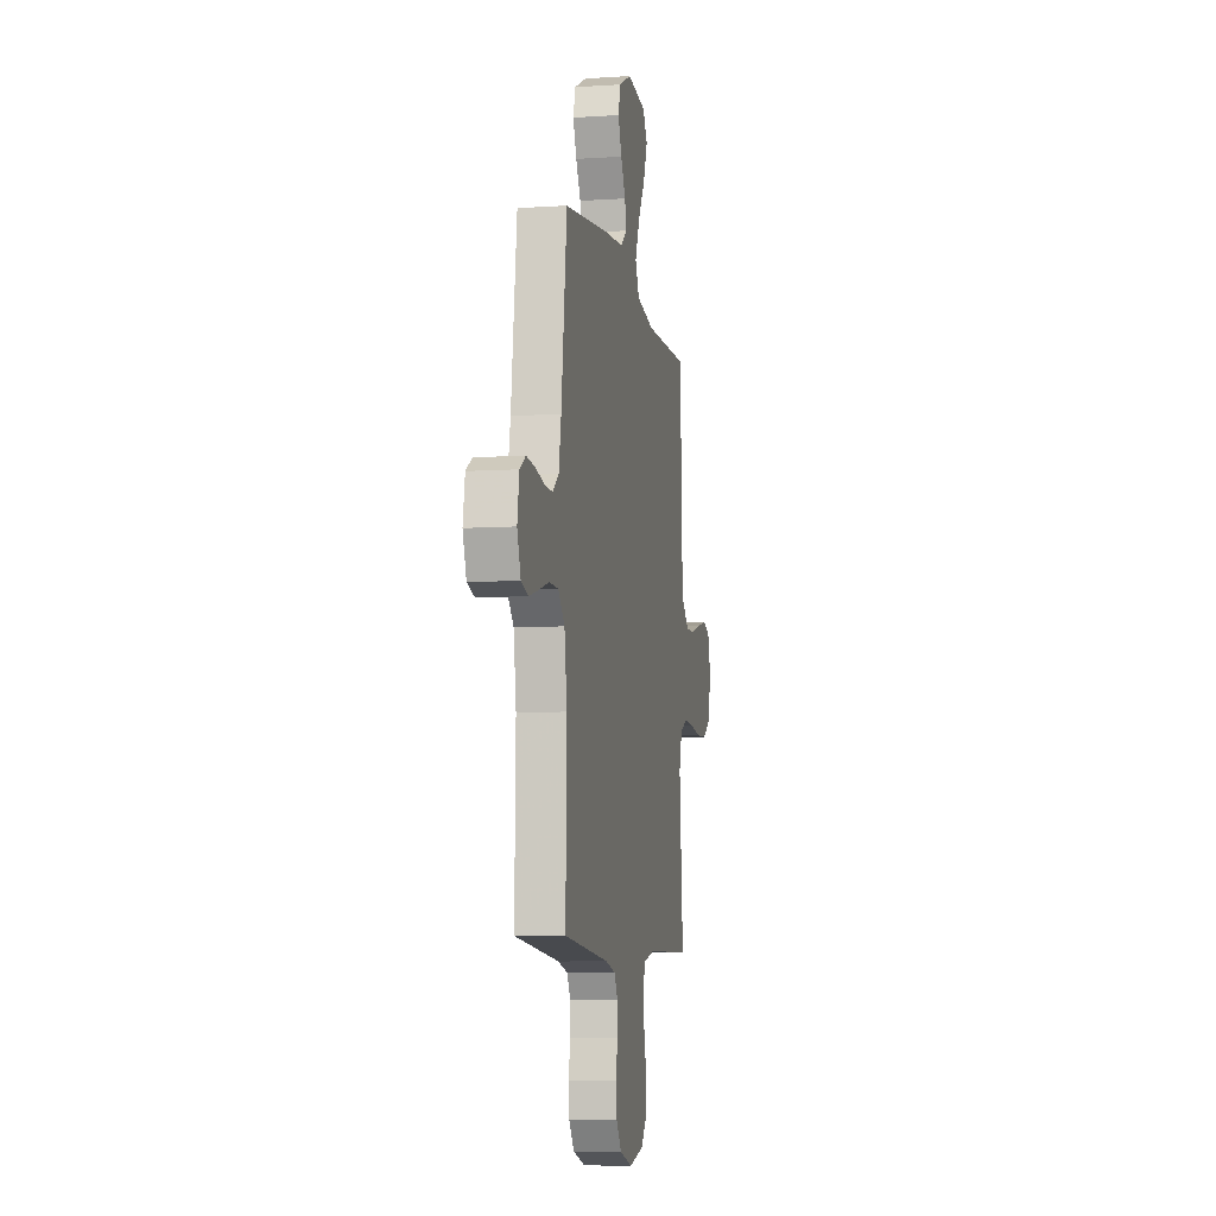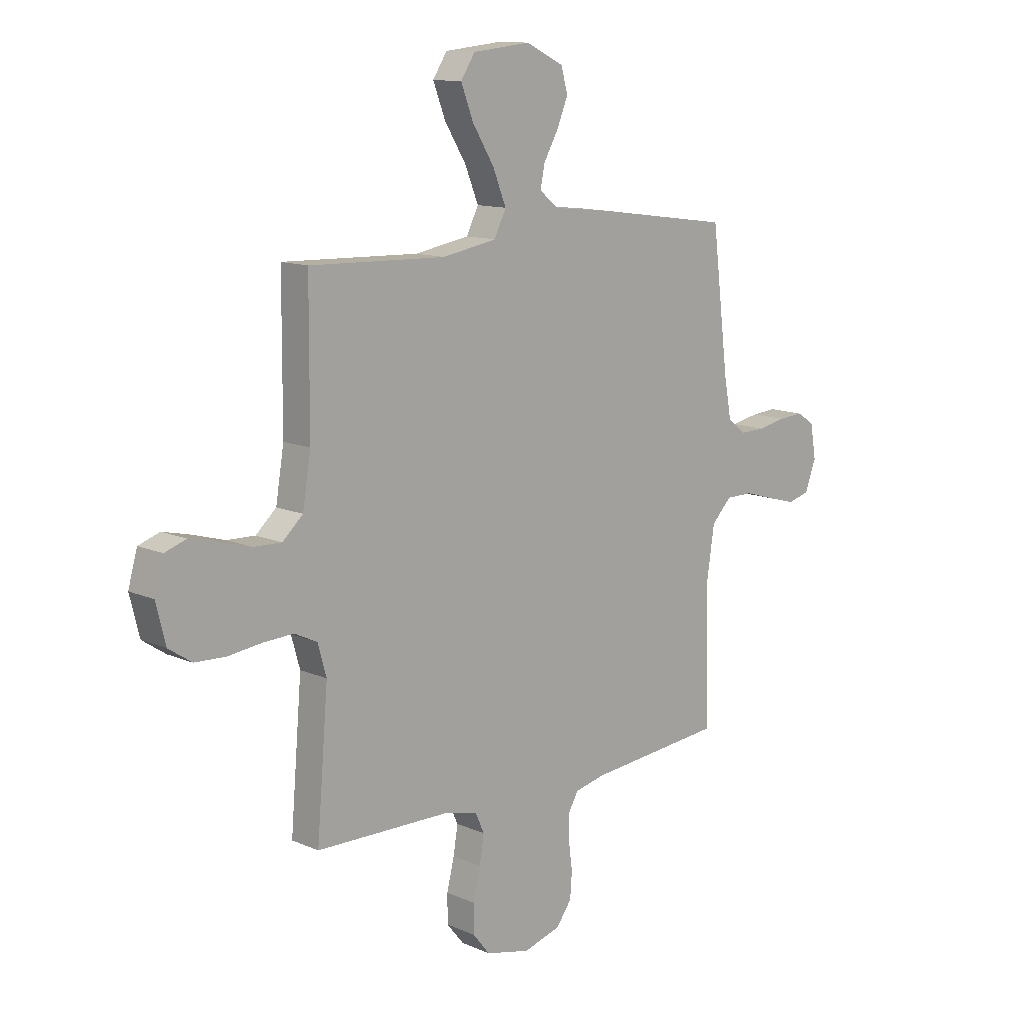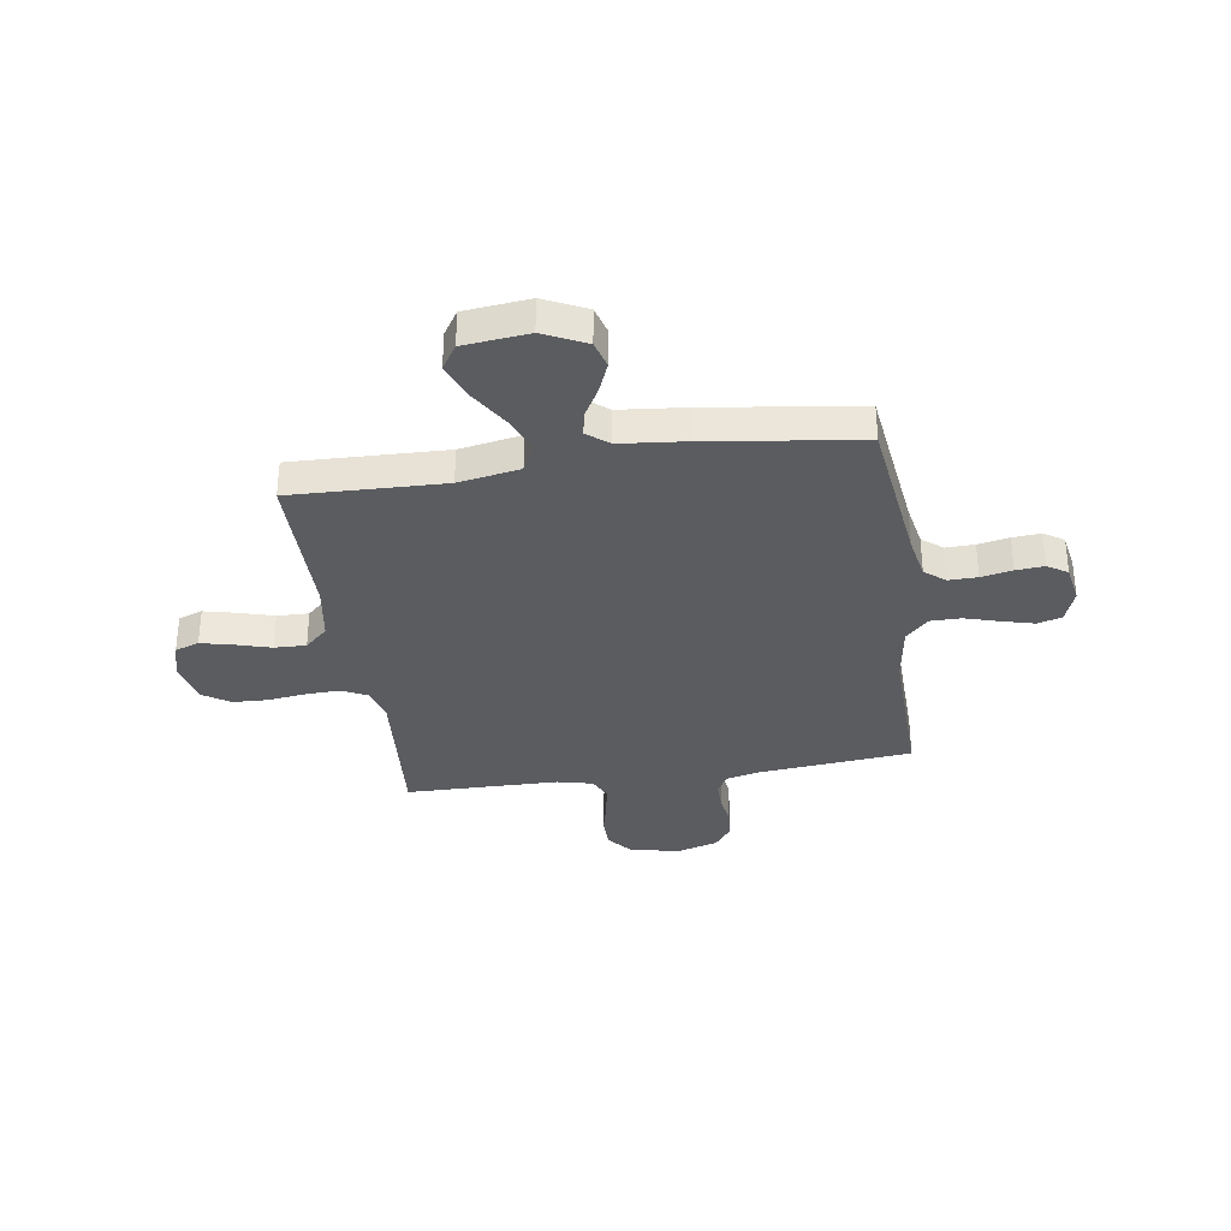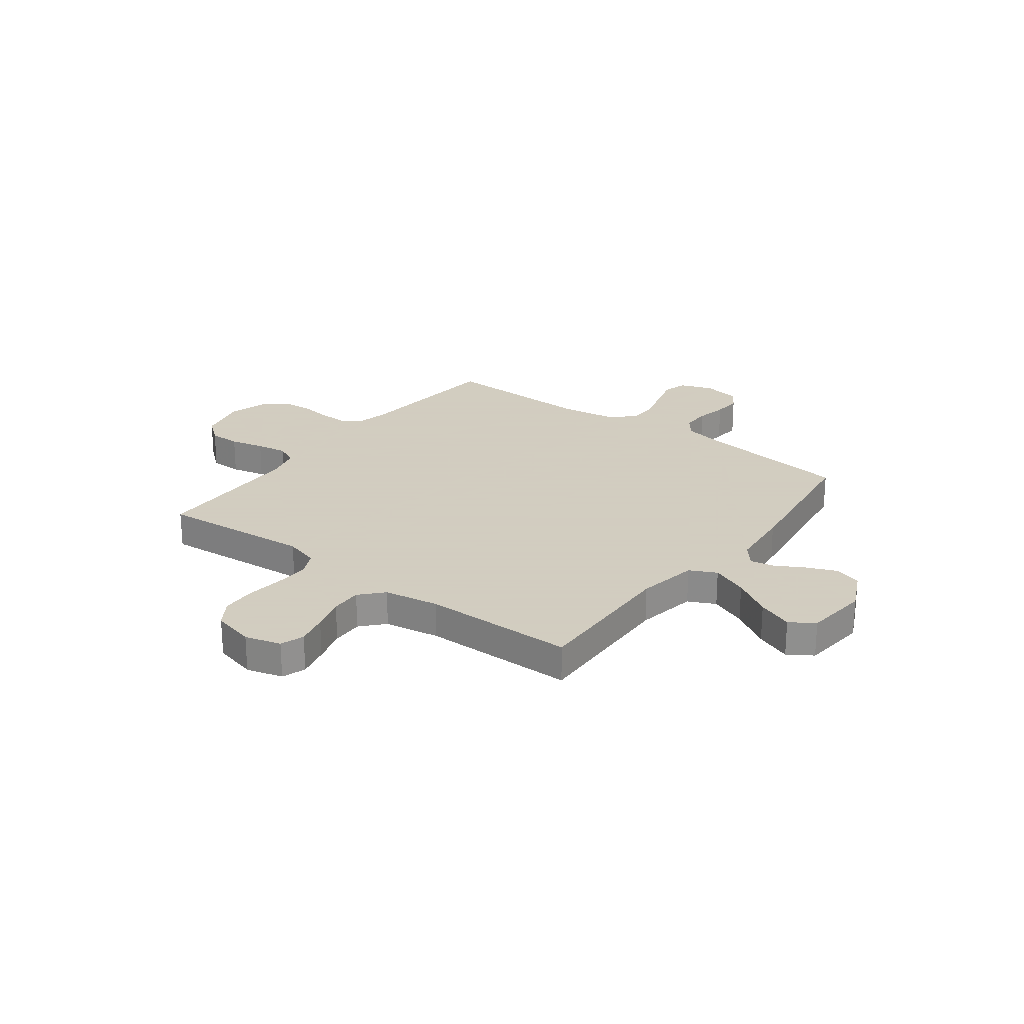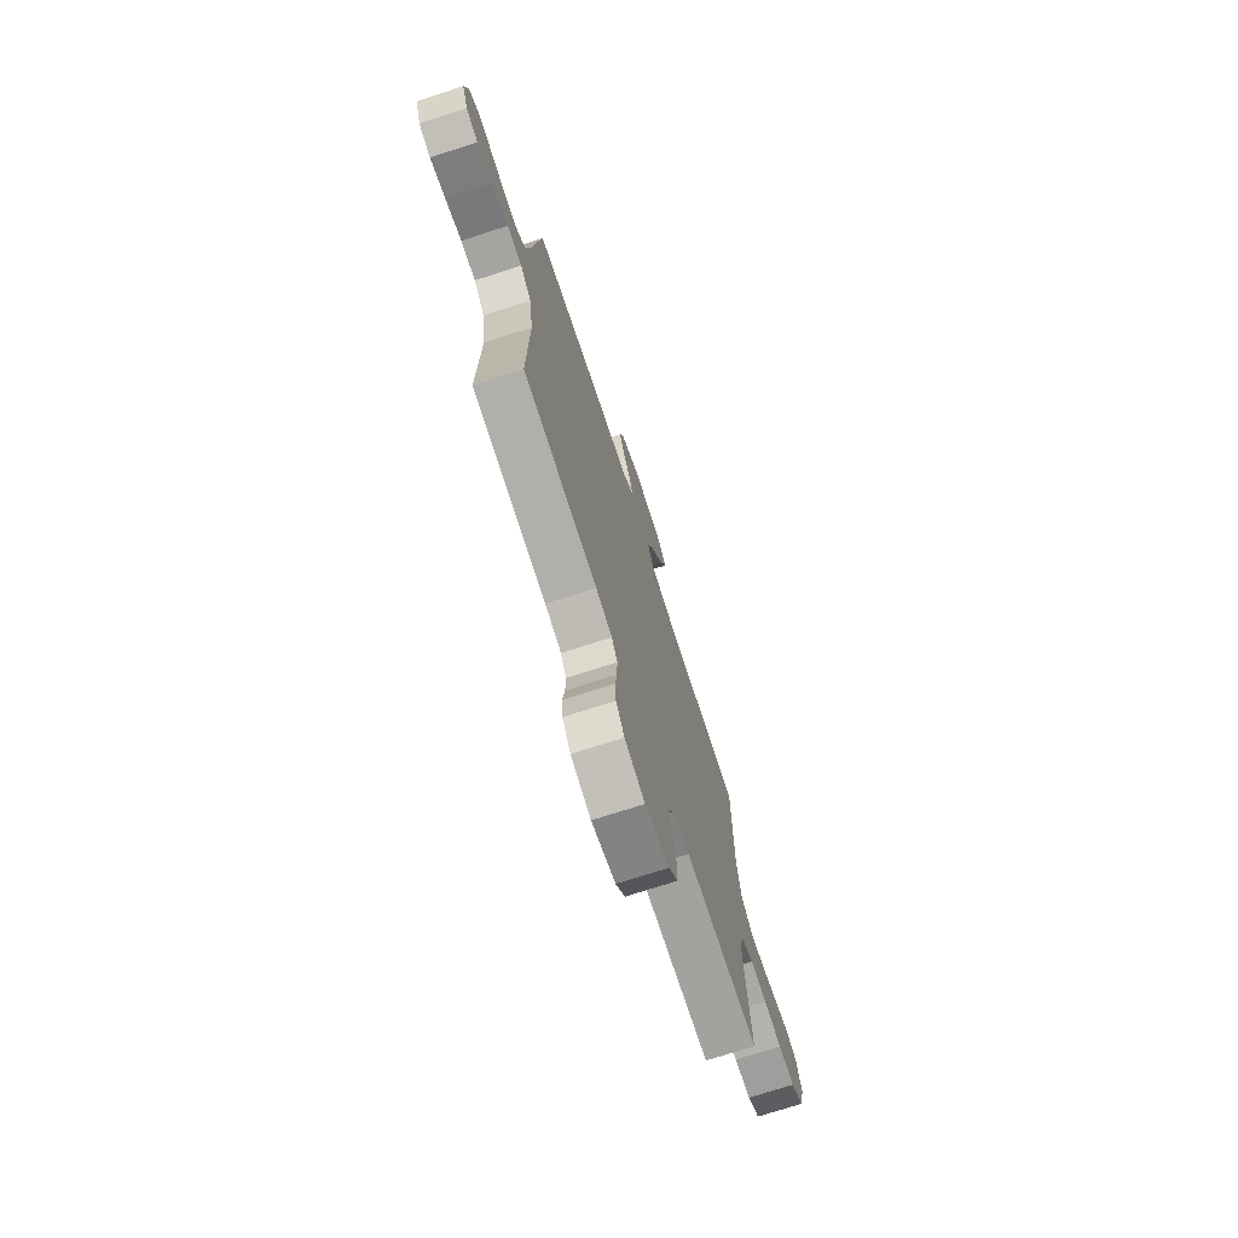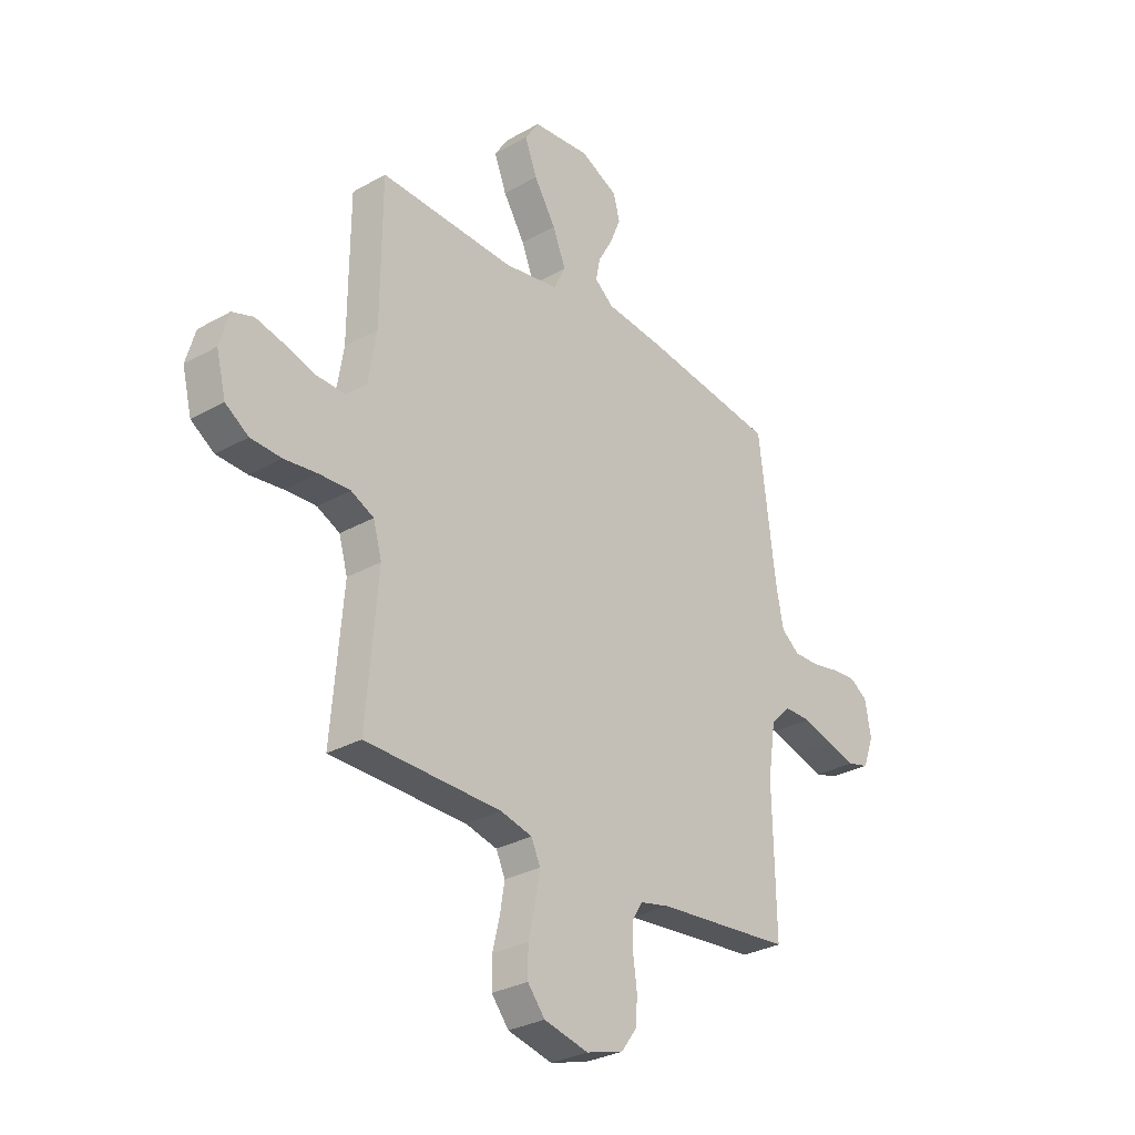
<metadata>
{"format":"obj","ext":"obj","renderer":"f3d","projection":"perspective","resolution":1024,"background":"white","views":[{"elev":-7.9,"azim":100.4,"up":"+Z"},{"elev":12.3,"azim":-44.3,"up":"+Z"},{"elev":-33.9,"azim":8.7,"up":"+Y"},{"elev":24.3,"azim":-53.0,"up":"+Y"},{"elev":-73.2,"azim":108.0,"up":"+Z"},{"elev":-29.7,"azim":-50.2,"up":"+Z"}]}
</metadata>
<code>
v -0.5 0.07 -0.5
v -0.475 0.07 -0.2
v -0.494 0.07 -0.133
v -0.544 0.07 -0.109
v -0.611 0.07 -0.112
v -0.685 0.07 -0.121
v -0.753 0.07 -0.118
v -0.804 0.07 -0.084
v -0.825 0.07 0
v -0.805 0.07 0.071
v -0.758 0.07 0.087
v -0.695 0.07 0.072
v -0.627 0.07 0.052
v -0.565 0.07 0.05
v -0.52 0.07 0.091
v -0.502 0.07 0.2
v -0.5 0.07 0.5
v -0.2 0.07 0.49
v -0.08 0.07 0.511
v -0.054 0.07 0.564
v -0.083 0.07 0.636
v -0.131 0.07 0.714
v -0.158 0.07 0.784
v -0.127 0.07 0.832
v 0 0.07 0.845
v 0.083 0.07 0.805
v 0.098 0.07 0.752
v 0.074 0.07 0.694
v 0.042 0.07 0.637
v 0.032 0.07 0.589
v 0.074 0.07 0.555
v 0.2 0.07 0.542
v 0.5 0.07 0.5
v 0.537 0.07 0.2
v 0.553 0.07 0.115
v 0.593 0.07 0.083
v 0.649 0.07 0.084
v 0.71 0.07 0.096
v 0.765 0.07 0.1
v 0.804 0.07 0.075
v 0.817 0.07 0
v 0.793 0.07 -0.065
v 0.745 0.07 -0.078
v 0.682 0.07 -0.061
v 0.615 0.07 -0.041
v 0.555 0.07 -0.041
v 0.511 0.07 -0.086
v 0.494 0.07 -0.2
v 0.5 0.07 -0.5
v 0.2 0.07 -0.528
v 0.134 0.07 -0.543
v 0.111 0.07 -0.582
v 0.112 0.07 -0.637
v 0.12 0.07 -0.698
v 0.116 0.07 -0.755
v 0.082 0.07 -0.801
v 0 0.07 -0.825
v -0.098 0.07 -0.802
v -0.136 0.07 -0.755
v -0.136 0.07 -0.693
v -0.12 0.07 -0.626
v -0.11 0.07 -0.566
v -0.13 0.07 -0.522
v -0.2 0.07 -0.505
v -0.5 0 -0.5
v -0.475 0 -0.2
v -0.494 0 -0.133
v -0.544 0 -0.109
v -0.611 0 -0.112
v -0.685 0 -0.121
v -0.753 0 -0.118
v -0.804 0 -0.084
v -0.825 0 0
v -0.805 0 0.071
v -0.758 0 0.087
v -0.695 0 0.072
v -0.627 0 0.052
v -0.565 0 0.05
v -0.52 0 0.091
v -0.502 0 0.2
v -0.5 0 0.5
v -0.2 0 0.49
v -0.08 0 0.511
v -0.054 0 0.564
v -0.083 0 0.636
v -0.131 0 0.714
v -0.158 0 0.784
v -0.127 0 0.832
v 0 0 0.845
v 0.083 0 0.805
v 0.098 0 0.752
v 0.074 0 0.694
v 0.042 0 0.637
v 0.032 0 0.589
v 0.074 0 0.555
v 0.2 0 0.542
v 0.5 0 0.5
v 0.537 0 0.2
v 0.553 0 0.115
v 0.593 0 0.083
v 0.649 0 0.084
v 0.71 0 0.096
v 0.765 0 0.1
v 0.804 0 0.075
v 0.817 0 0
v 0.793 0 -0.065
v 0.745 0 -0.078
v 0.682 0 -0.061
v 0.615 0 -0.041
v 0.555 0 -0.041
v 0.511 0 -0.086
v 0.494 0 -0.2
v 0.5 0 -0.5
v 0.2 0 -0.528
v 0.134 0 -0.543
v 0.111 0 -0.582
v 0.112 0 -0.637
v 0.12 0 -0.698
v 0.116 0 -0.755
v 0.082 0 -0.801
v 0 0 -0.825
v -0.098 0 -0.802
v -0.136 0 -0.755
v -0.136 0 -0.693
v -0.12 0 -0.626
v -0.11 0 -0.566
v -0.13 0 -0.522
v -0.2 0 -0.505
f 59 60 61
f 58 59 61
f 57 58 61
f 56 57 61
f 55 56 61
f 54 55 61
f 53 54 61
f 52 53 61 62
f 51 52 62 63
f 48 49 50
f 51 63 64
f 50 51 64
f 48 50 64
f 47 48 64
f 43 44 45
f 42 43 45
f 41 42 45
f 40 41 45
f 39 40 45
f 38 39 45
f 37 38 45
f 36 37 45 46
f 64 1 2
f 47 64 2
f 46 47 2
f 36 46 2
f 35 36 2
f 31 32 33 34
f 27 28 29
f 26 27 29
f 25 26 29
f 24 25 29
f 23 24 29
f 22 23 29
f 21 22 29
f 20 21 29 30
f 19 20 30 31
f 16 17 18
f 15 16 18 19
f 11 12 13
f 10 11 13
f 9 10 13
f 8 9 13
f 7 8 13
f 6 7 13
f 5 6 13
f 4 5 13 14
f 3 4 14 15
f 31 34 35
f 19 31 35
f 15 19 35
f 3 15 35
f 2 3 35
f 125 124 123
f 125 123 122
f 125 122 121
f 125 121 120
f 125 120 119
f 125 119 118
f 125 118 117
f 126 125 117 116
f 127 126 116 115
f 114 113 112
f 128 127 115
f 128 115 114
f 128 114 112
f 128 112 111
f 109 108 107
f 109 107 106
f 109 106 105
f 109 105 104
f 109 104 103
f 109 103 102
f 109 102 101
f 110 109 101 100
f 66 65 128
f 66 128 111
f 66 111 110
f 66 110 100
f 66 100 99
f 98 97 96 95
f 93 92 91
f 93 91 90
f 93 90 89
f 93 89 88
f 93 88 87
f 93 87 86
f 93 86 85
f 94 93 85 84
f 95 94 84 83
f 82 81 80
f 83 82 80 79
f 77 76 75
f 77 75 74
f 77 74 73
f 77 73 72
f 77 72 71
f 77 71 70
f 77 70 69
f 78 77 69 68
f 79 78 68 67
f 99 98 95
f 99 95 83
f 99 83 79
f 99 79 67
f 99 67 66
f 1 65 66 2
f 2 66 67 3
f 3 67 68 4
f 4 68 69 5
f 5 69 70 6
f 6 70 71 7
f 7 71 72 8
f 8 72 73 9
f 9 73 74 10
f 10 74 75 11
f 11 75 76 12
f 12 76 77 13
f 13 77 78 14
f 14 78 79 15
f 15 79 80 16
f 16 80 81 17
f 17 81 82 18
f 18 82 83 19
f 19 83 84 20
f 20 84 85 21
f 21 85 86 22
f 22 86 87 23
f 23 87 88 24
f 24 88 89 25
f 25 89 90 26
f 26 90 91 27
f 27 91 92 28
f 28 92 93 29
f 29 93 94 30
f 30 94 95 31
f 31 95 96 32
f 32 96 97 33
f 33 97 98 34
f 34 98 99 35
f 35 99 100 36
f 36 100 101 37
f 37 101 102 38
f 38 102 103 39
f 39 103 104 40
f 40 104 105 41
f 41 105 106 42
f 42 106 107 43
f 43 107 108 44
f 44 108 109 45
f 45 109 110 46
f 46 110 111 47
f 47 111 112 48
f 48 112 113 49
f 49 113 114 50
f 50 114 115 51
f 51 115 116 52
f 52 116 117 53
f 53 117 118 54
f 54 118 119 55
f 55 119 120 56
f 56 120 121 57
f 57 121 122 58
f 58 122 123 59
f 59 123 124 60
f 60 124 125 61
f 61 125 126 62
f 62 126 127 63
f 63 127 128 64
f 64 128 65 1

</code>
